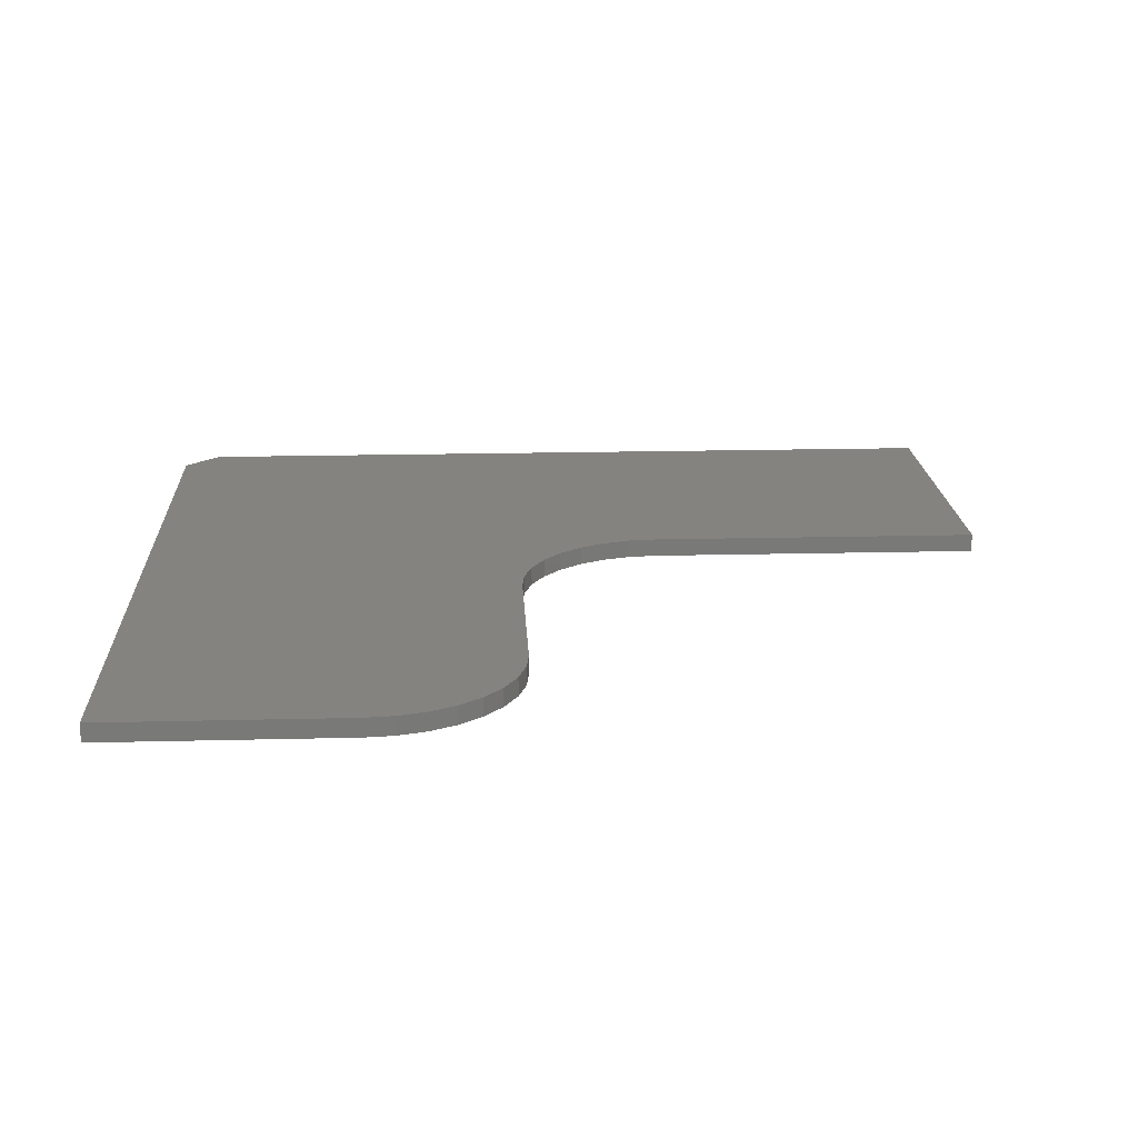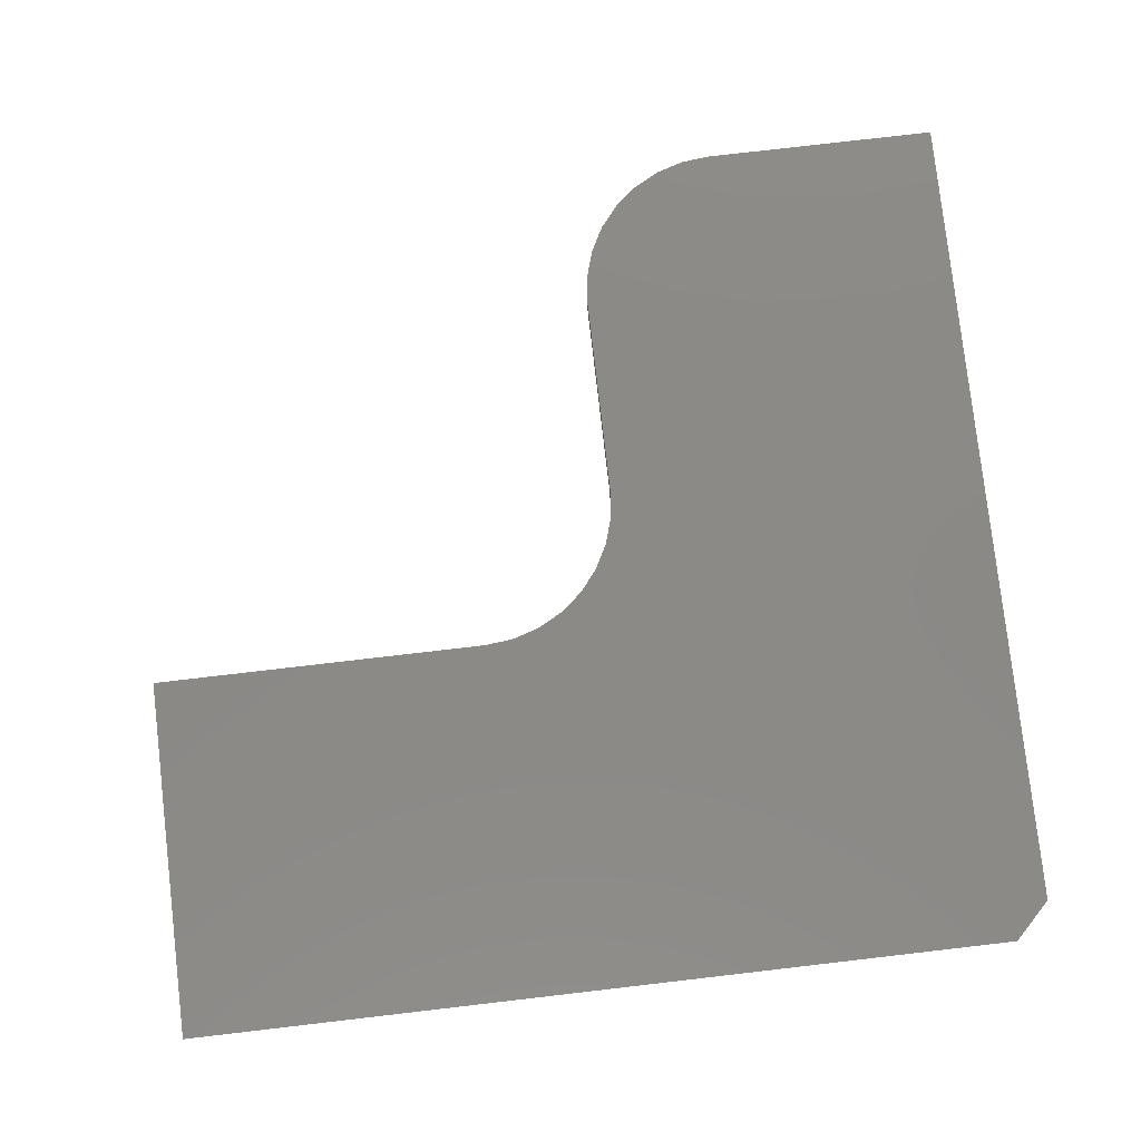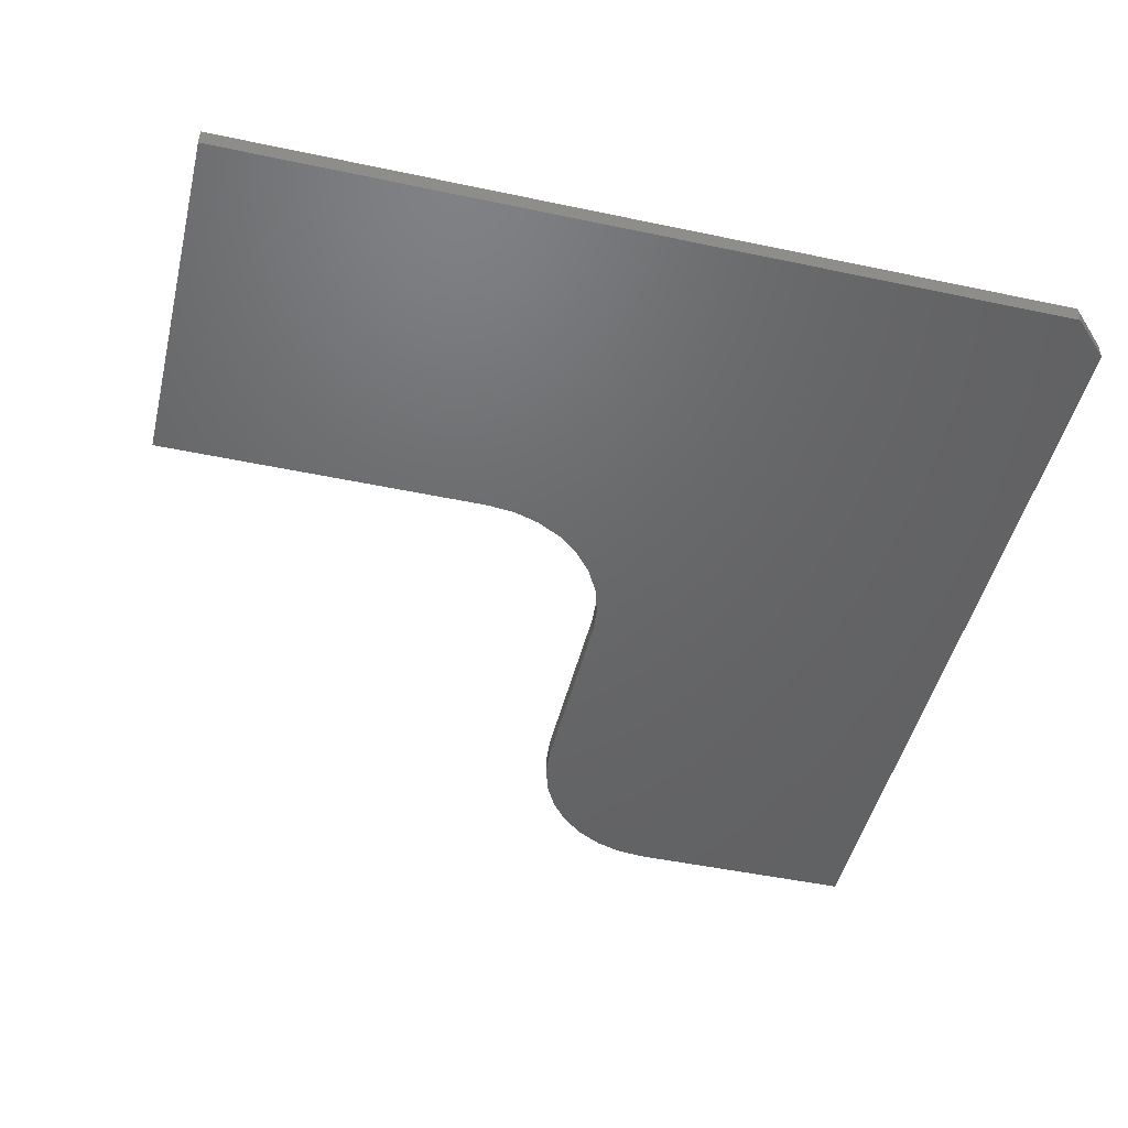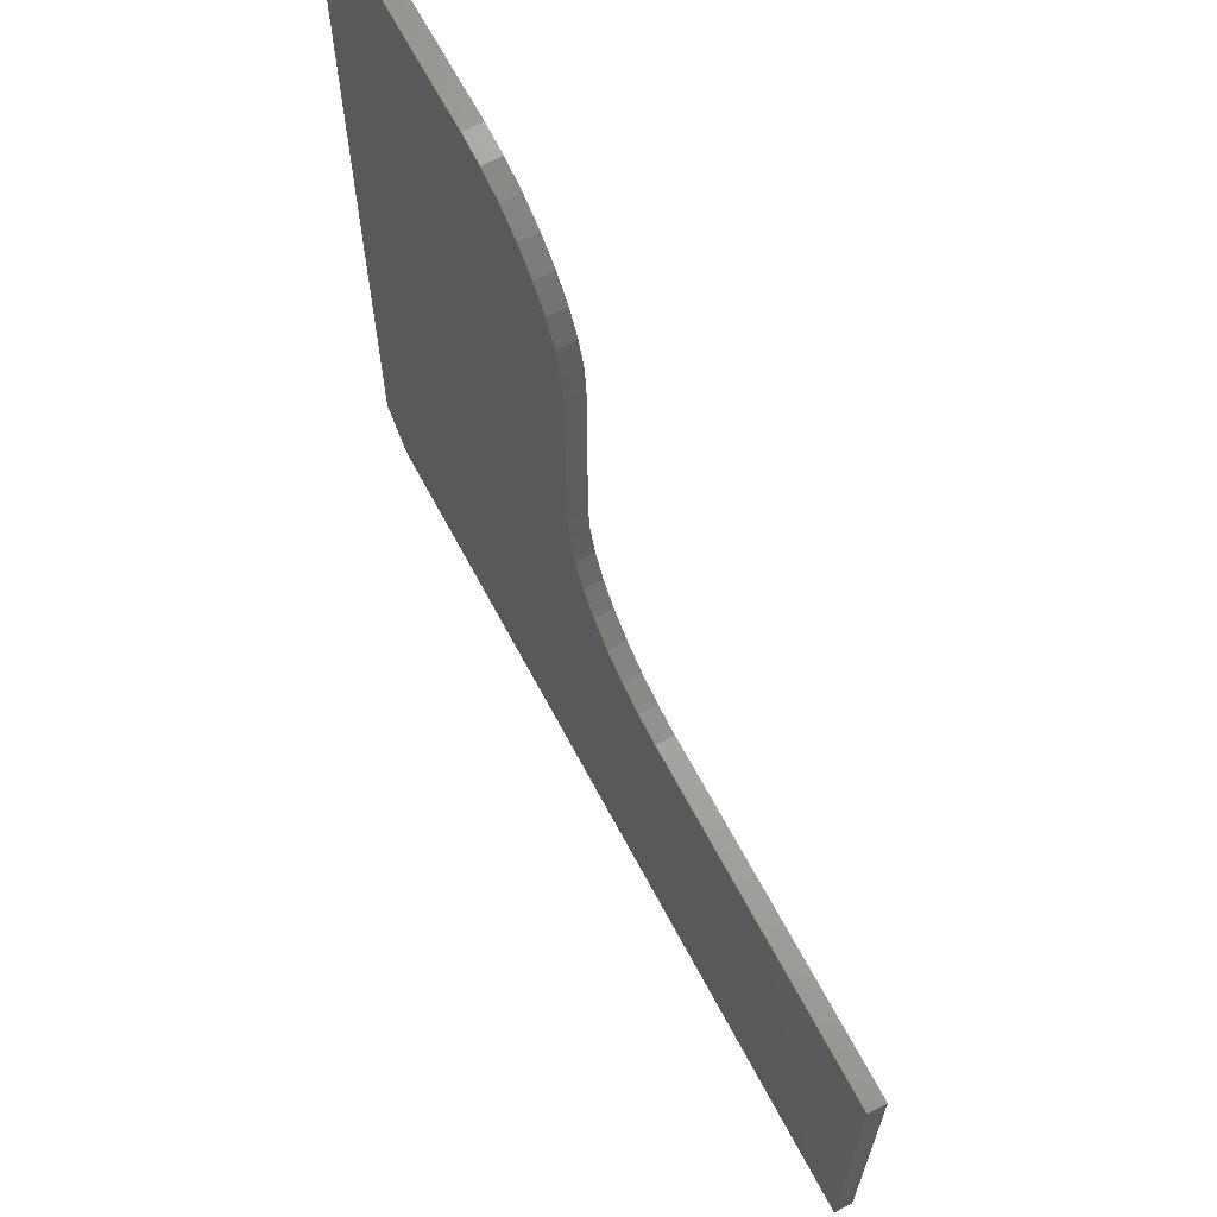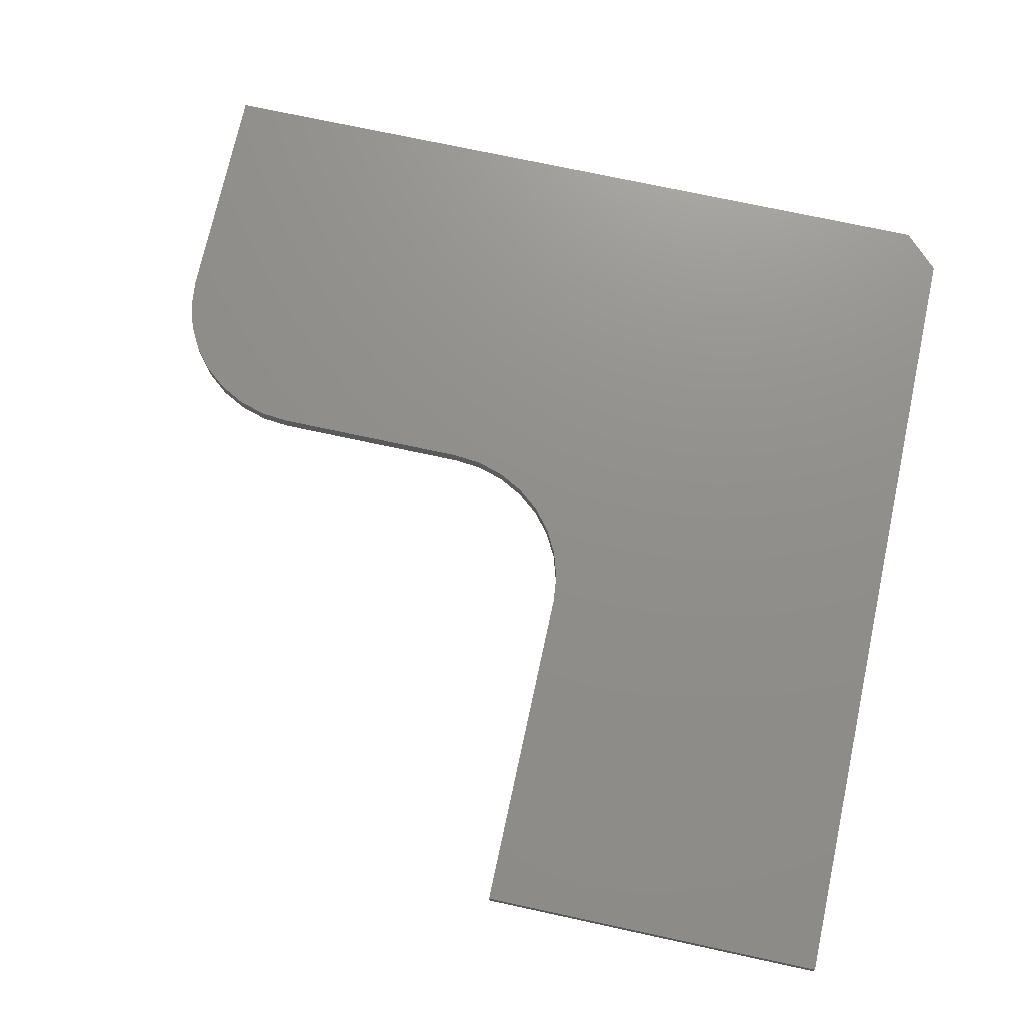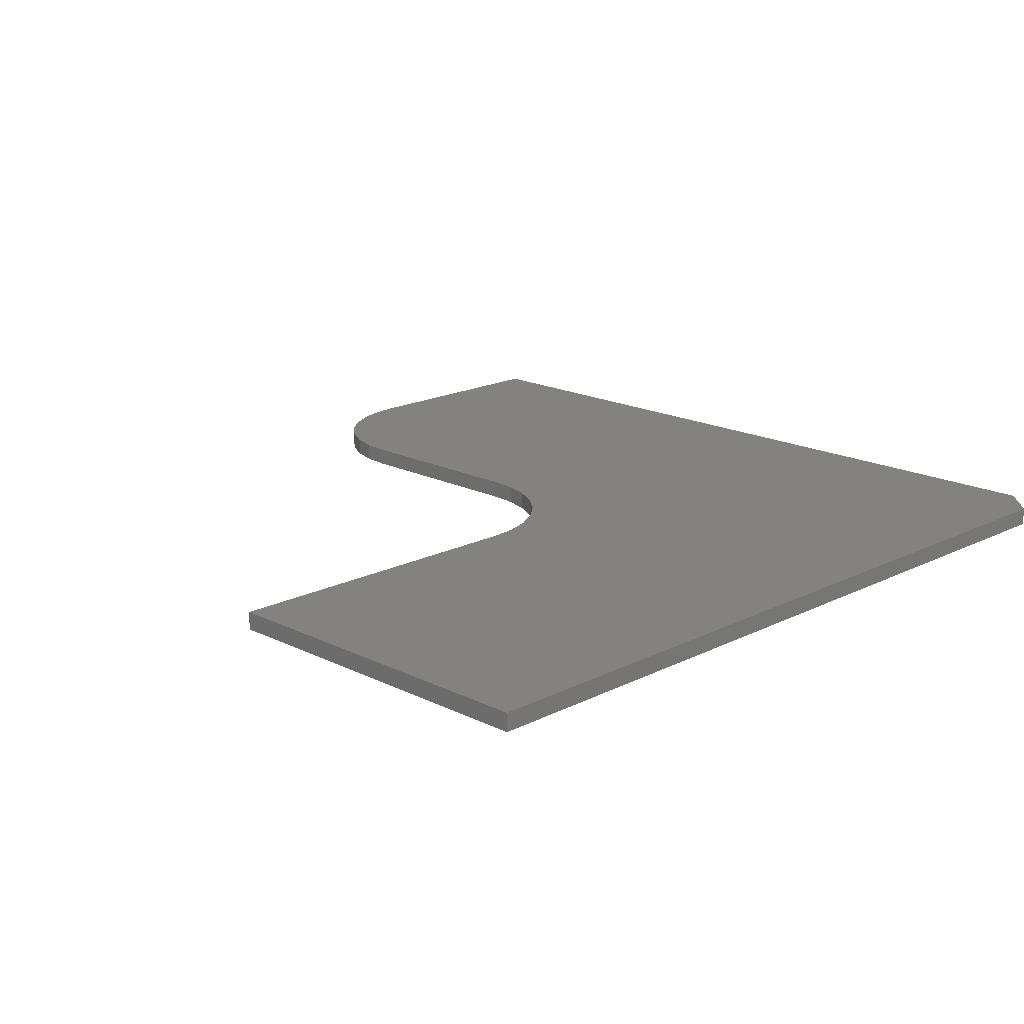
<metadata>
{"format":"stl","ext":"stl","renderer":"f3d","projection":"perspective","resolution":1024,"background":"white","views":[{"elev":18.1,"azim":-2.8,"up":"+Y"},{"elev":79.4,"azim":173.4,"up":"+Y"},{"elev":-47.3,"azim":166.5,"up":"+Y"},{"elev":66.7,"azim":62.0,"up":"+Z"},{"elev":73.0,"azim":102.2,"up":"+Y"},{"elev":17.4,"azim":134.8,"up":"+Y"}]}
</metadata>
<code>
# stl→obj: 46 verts, 88 faces
v 1.914e-18 -0.01562 0.03125
v 0.03125 -0.01562 -1.914e-18
v 0.75 -0.01562 -4.592e-17
v 0.75 -0.01562 0.3079
v 0.4579 -0.01562 0.3079
v 0.4333 -0.01562 0.3103
v 0.4096 -0.01562 0.3175
v 0.3877 -0.01562 0.3292
v 0.3686 -0.01562 0.3449
v 0.3529 -0.01562 0.364
v 0.3412 -0.01562 0.3859
v 0.334 -0.01562 0.4096
v 0.3316 -0.01562 0.4342
v 0.3316 -0.01562 0.6079
v 0.3292 -0.01562 0.6325
v 0.322 -0.01562 0.6562
v 0.3103 -0.01562 0.6781
v 0.2946 -0.01562 0.6972
v 0.2754 -0.01562 0.7129
v 0.2536 -0.01562 0.7246
v 0.2299 -0.01562 0.7318
v 0.2053 -0.01562 0.7342
v 5.884e-17 -0.01562 0.7342
v 1.914e-18 0 0.03125
v 5.884e-17 0 0.7342
v 0.2053 0 0.7342
v 0.2299 0 0.7318
v 0.2536 0 0.7246
v 0.2754 0 0.7129
v 0.2946 0 0.6972
v 0.3103 0 0.6781
v 0.322 0 0.6562
v 0.3292 0 0.6325
v 0.3316 0 0.6079
v 0.3316 0 0.4342
v 0.334 0 0.4096
v 0.3412 0 0.3859
v 0.3529 0 0.364
v 0.3686 0 0.3449
v 0.3877 0 0.3292
v 0.4096 0 0.3175
v 0.4333 0 0.3103
v 0.4579 0 0.3079
v 0.75 0 0.3079
v 0.75 0 -4.592e-17
v 0.03125 0 -1.914e-18
f 1 2 3
f 1 3 4
f 1 4 5
f 1 5 6
f 1 6 7
f 1 7 8
f 1 8 9
f 1 9 10
f 1 10 11
f 1 11 12
f 1 12 13
f 1 13 14
f 1 14 15
f 1 15 16
f 1 16 17
f 1 17 18
f 1 18 19
f 1 19 20
f 1 20 21
f 1 21 22
f 1 22 23
f 24 25 26
f 24 26 27
f 24 27 28
f 24 28 29
f 24 29 30
f 24 30 31
f 24 31 32
f 24 32 33
f 24 33 34
f 24 34 35
f 24 35 36
f 24 36 37
f 24 37 38
f 24 38 39
f 24 39 40
f 24 40 41
f 24 41 42
f 24 42 43
f 24 43 44
f 24 44 45
f 24 45 46
f 23 25 1
f 1 25 24
f 2 46 3
f 3 46 45
f 46 2 24
f 24 2 1
f 22 26 23
f 23 26 25
f 26 22 27
f 27 22 21
f 27 21 28
f 28 21 20
f 28 20 29
f 29 20 19
f 29 19 30
f 30 19 18
f 30 18 31
f 31 18 17
f 31 17 32
f 32 17 16
f 32 16 33
f 33 16 15
f 33 15 34
f 34 15 14
f 13 35 14
f 14 35 34
f 39 8 40
f 40 8 7
f 40 7 41
f 41 7 6
f 41 6 42
f 42 6 5
f 42 5 43
f 8 39 9
f 9 39 38
f 9 38 10
f 10 38 37
f 10 37 11
f 11 37 36
f 11 36 12
f 12 36 35
f 12 35 13
f 4 44 5
f 5 44 43
f 3 45 4
f 4 45 44

</code>
